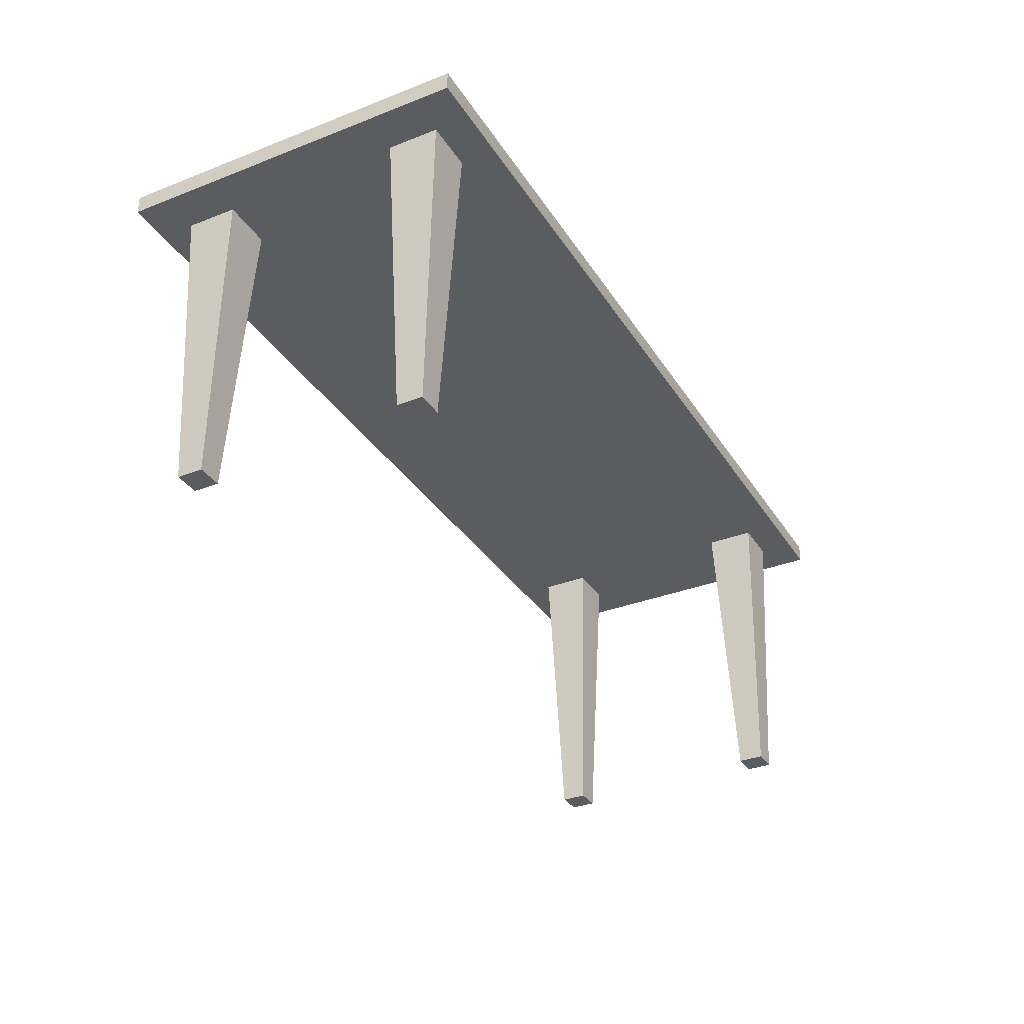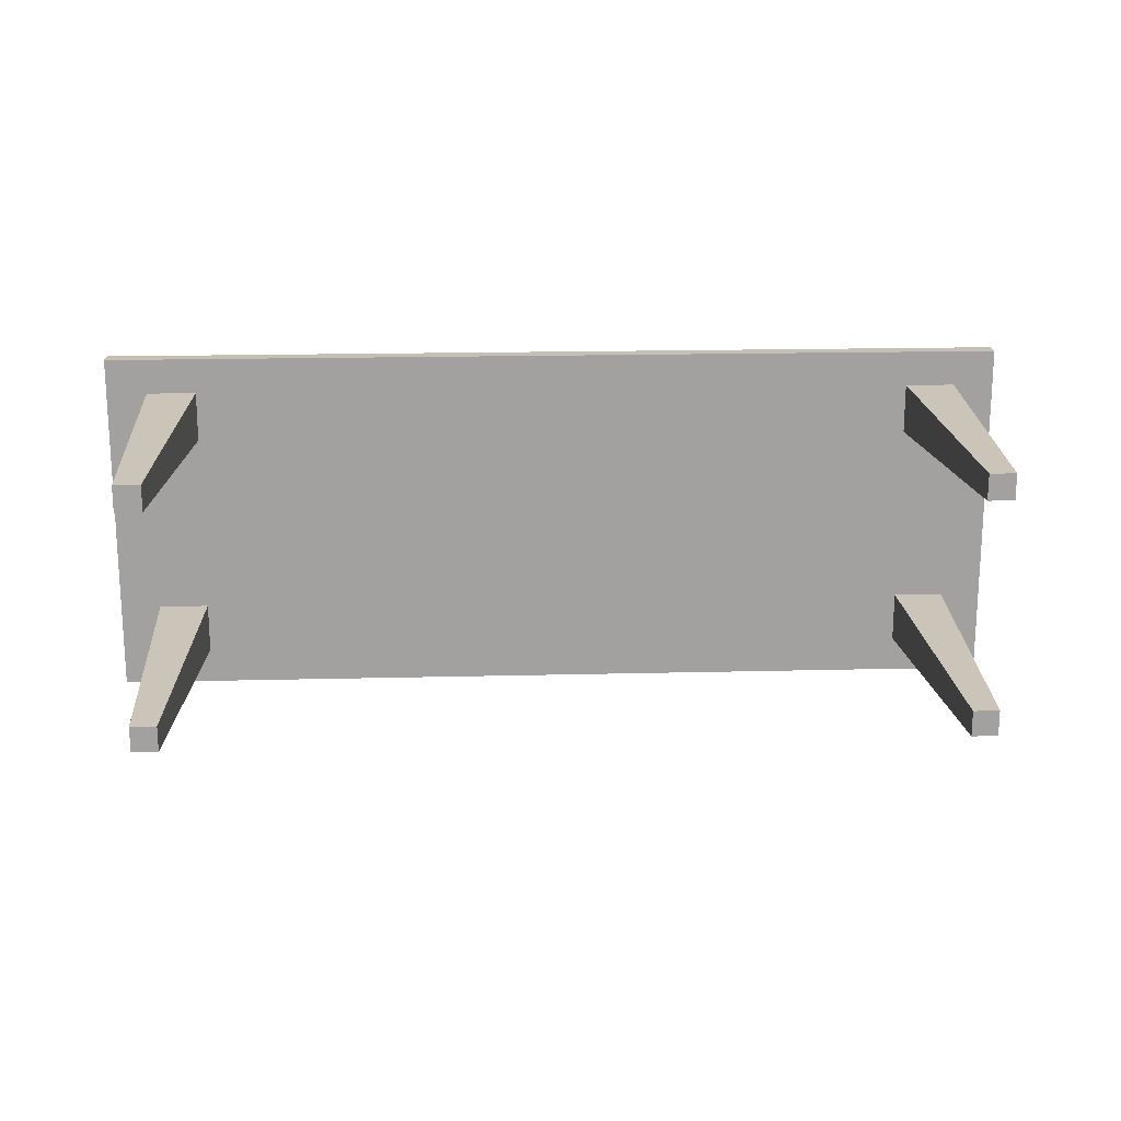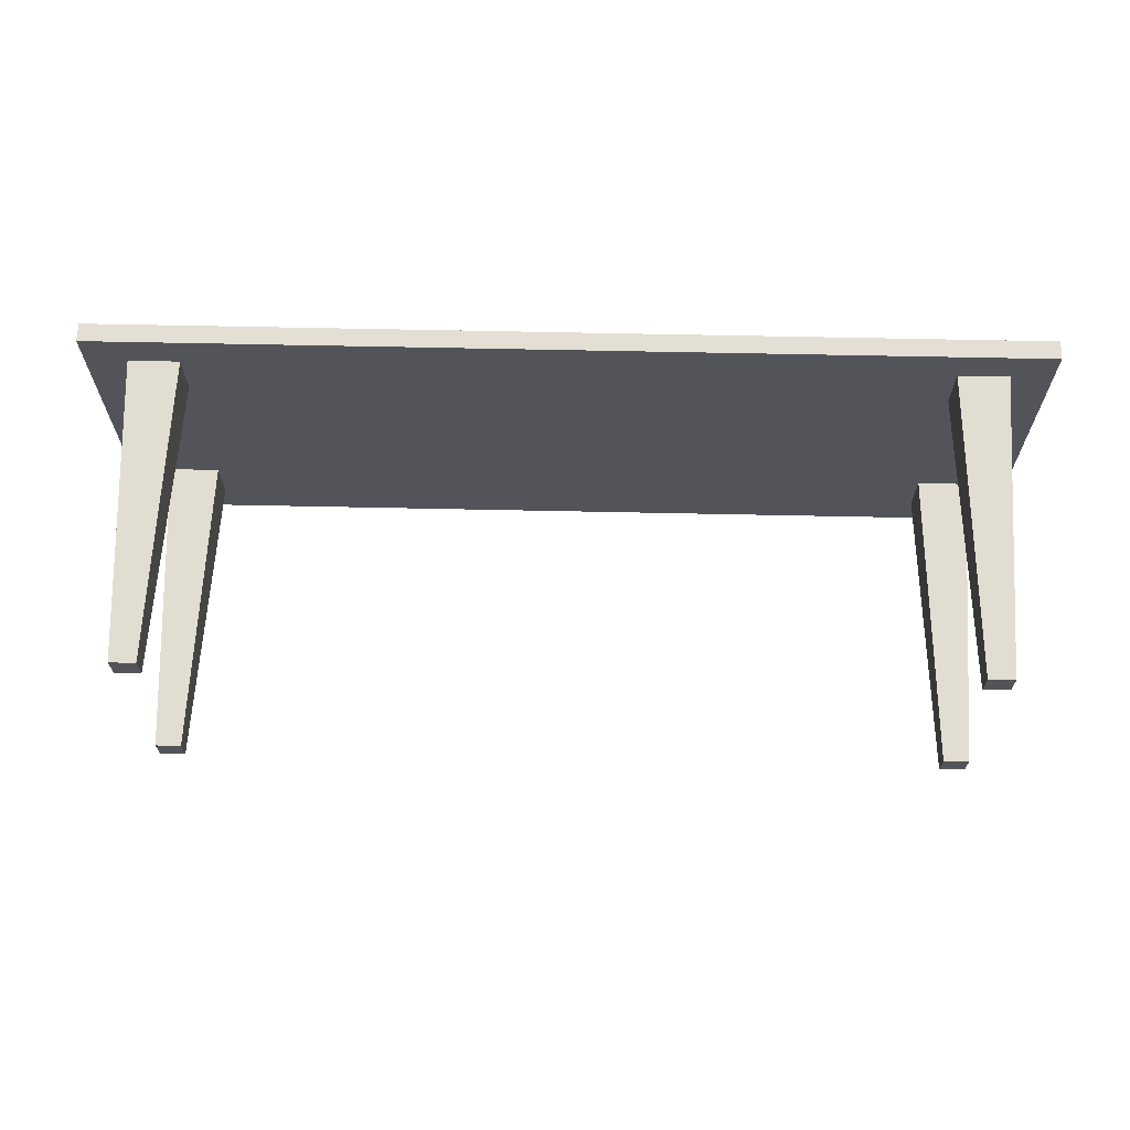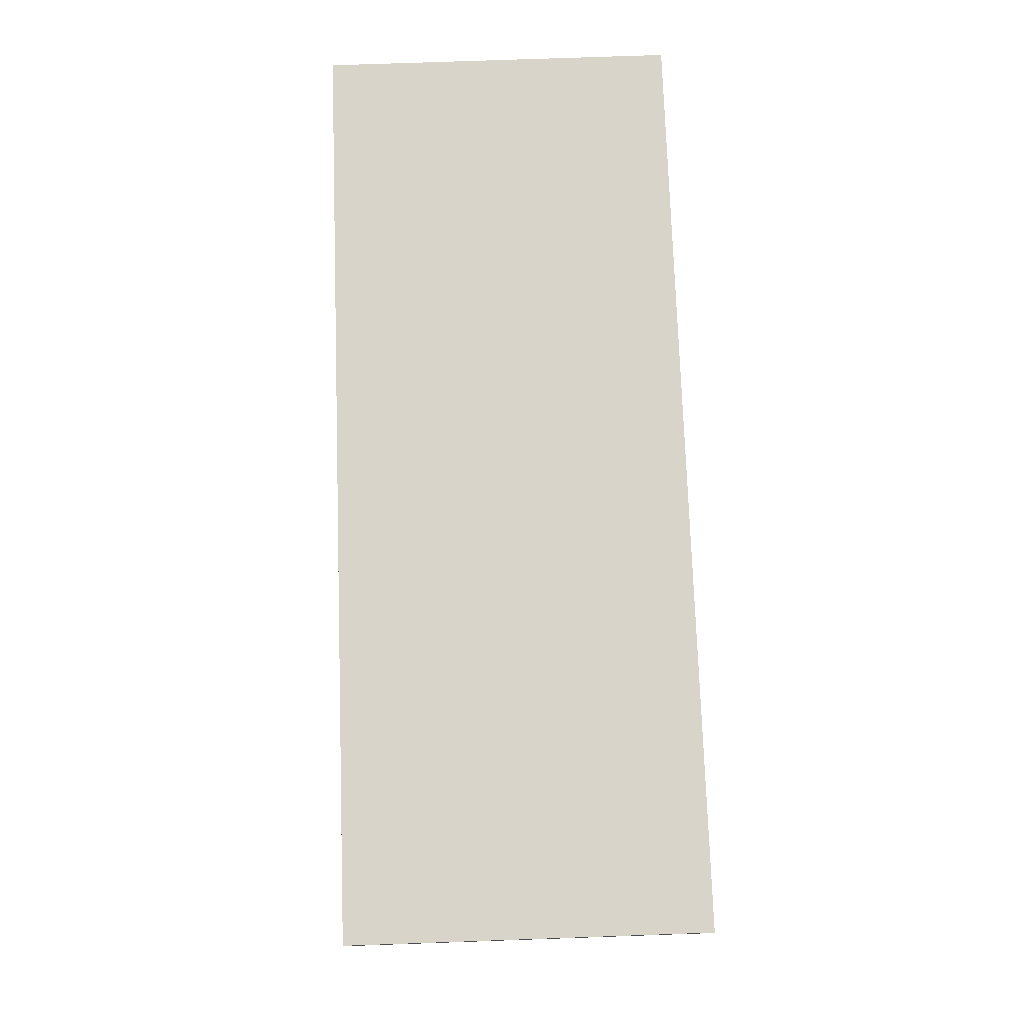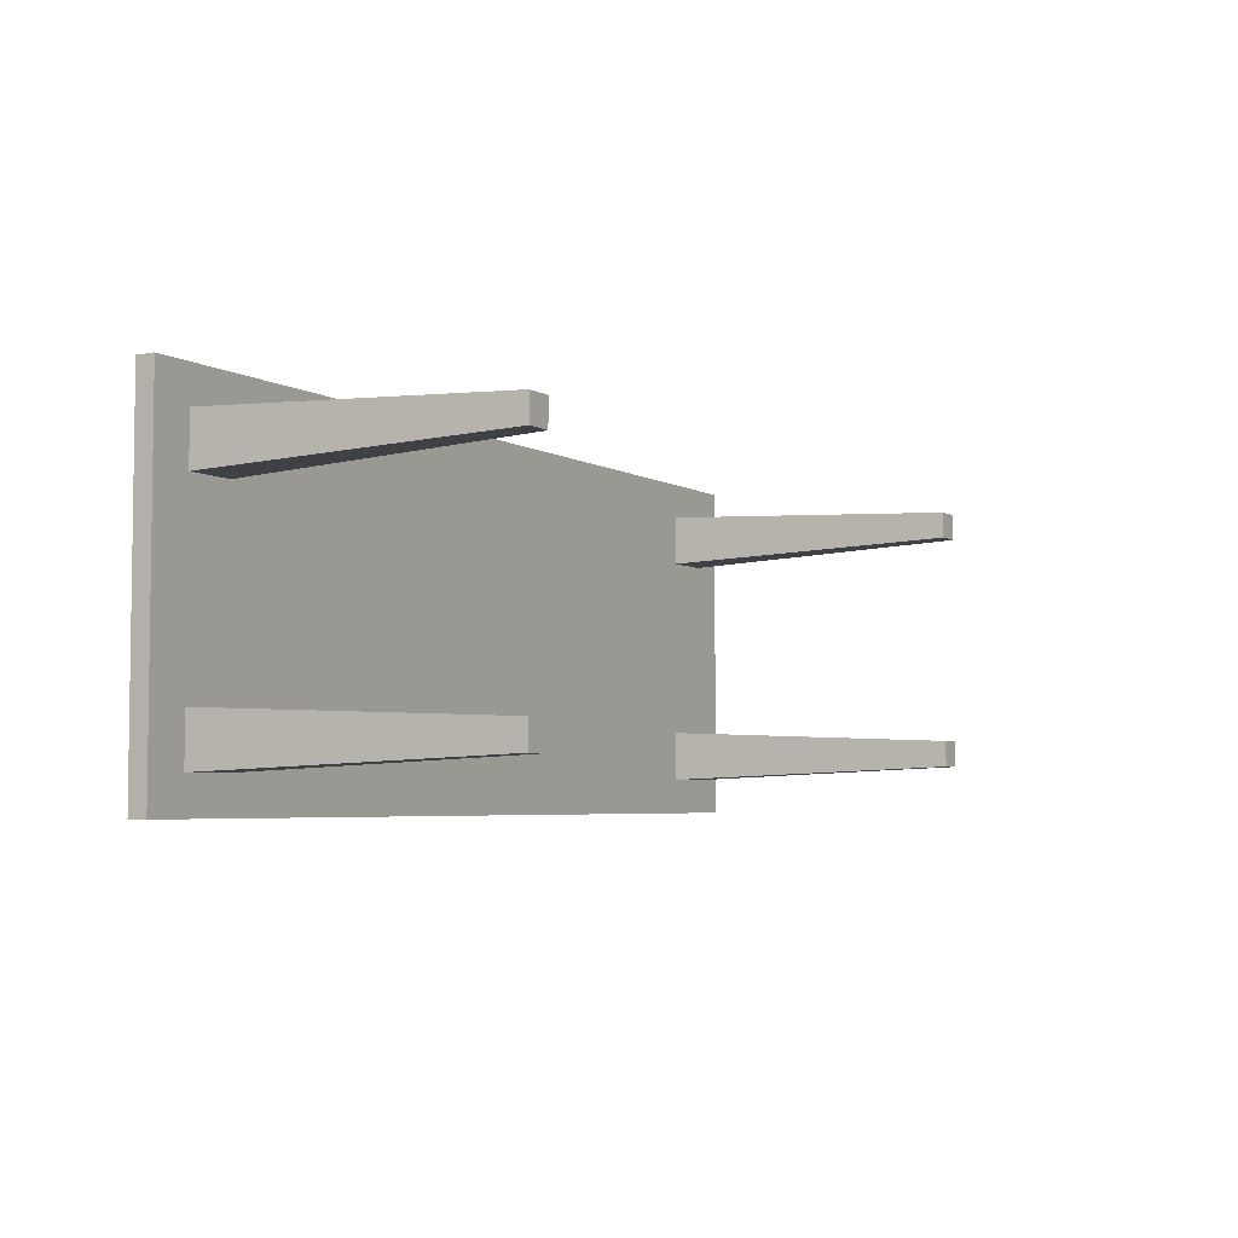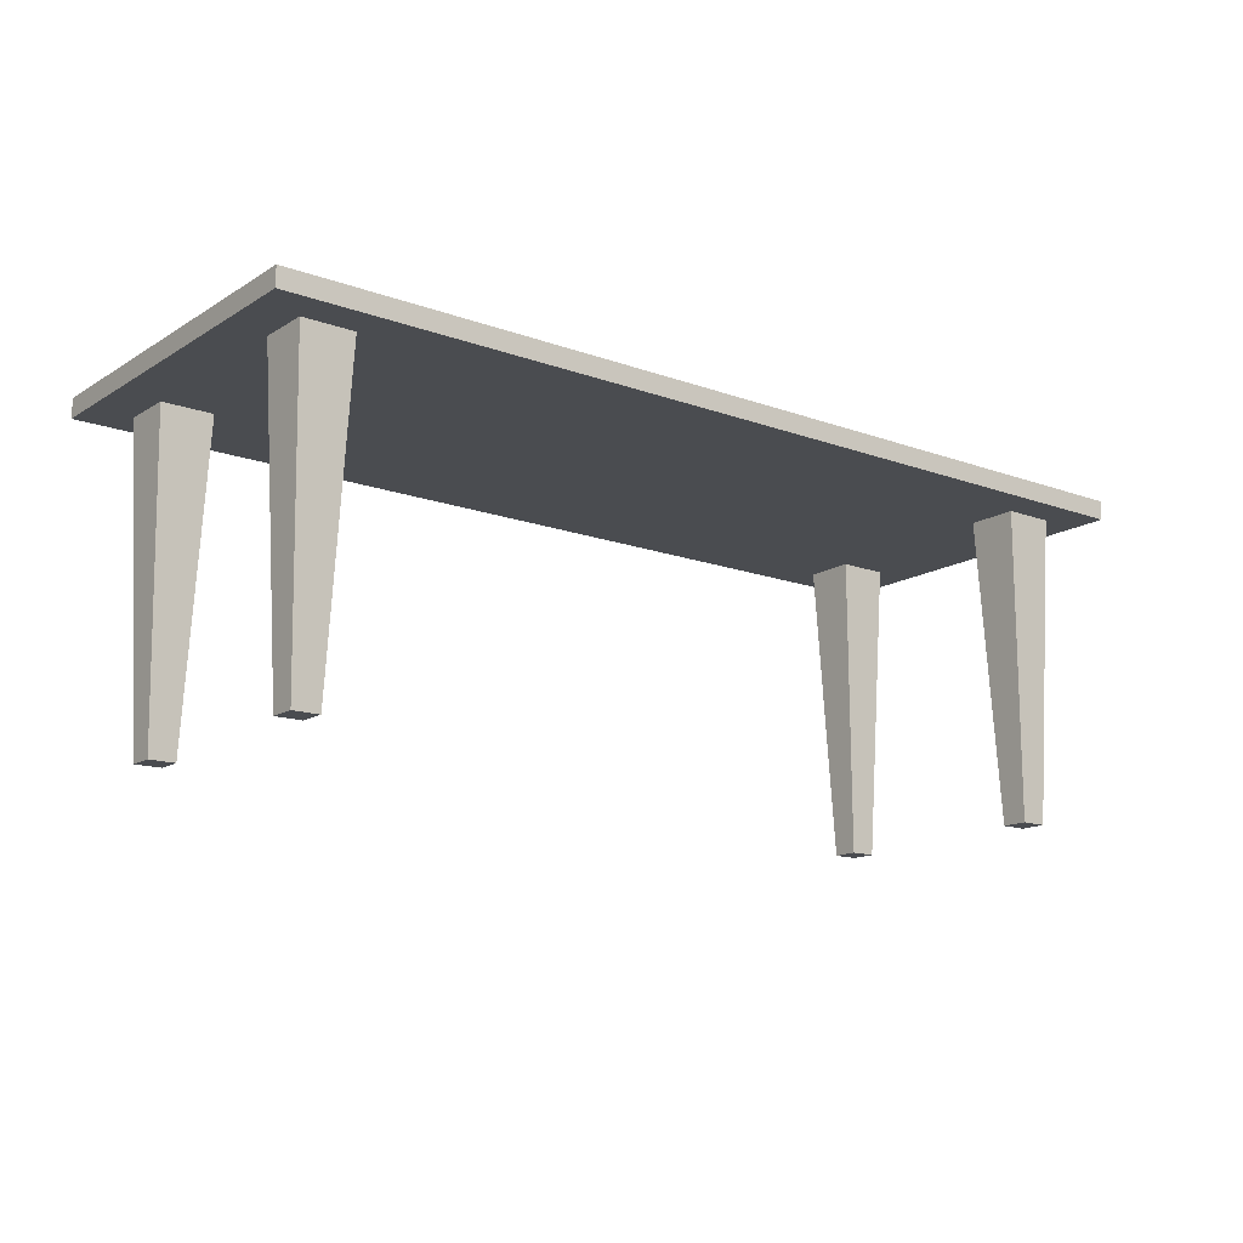
<metadata>
{"format":"obj","ext":"obj","renderer":"f3d","projection":"perspective","resolution":1024,"background":"white","views":[{"elev":-33.6,"azim":117.9,"up":"+Y"},{"elev":18.0,"azim":-2.8,"up":"+Z"},{"elev":66.3,"azim":1.2,"up":"+Z"},{"elev":75.5,"azim":-92.0,"up":"+Y"},{"elev":-4.6,"azim":-60.1,"up":"+Z"},{"elev":-14.9,"azim":142.1,"up":"+Y"}]}
</metadata>
<code>
g default
v -21.86 0.05138 -5.539
v -20.48 0.05138 -5.539
v -22.54 16.7 -4.866
v -19.81 16.7 -4.866
v -22.54 16.7 -7.593
v -19.81 16.7 -7.593
v -21.86 0.05138 -6.919
v -20.48 0.05138 -6.919
v -21.86 0.05138 5.539
v -20.48 0.05138 5.539
v -22.54 16.7 4.866
v -19.81 16.7 4.866
v -22.54 16.7 7.593
v -19.81 16.7 7.593
v -21.86 0.05138 6.919
v -20.48 0.05138 6.919
v 21.86 0.05138 -5.539
v 20.48 0.05138 -5.539
v 22.54 16.7 -4.866
v 19.81 16.7 -4.866
v 22.54 16.7 -7.593
v 19.81 16.7 -7.593
v 21.86 0.05138 -6.919
v 20.48 0.05138 -6.919
v 21.86 0.05138 5.539
v 20.48 0.05138 5.539
v 22.54 16.7 4.866
v 19.81 16.7 4.866
v 22.54 16.7 7.593
v 19.81 16.7 7.593
v 21.86 0.05138 6.919
v 20.48 0.05138 6.919
v -24.72 16.29 9.483
v 24.72 16.29 9.483
v -24.72 17.3 9.483
v 24.72 17.3 9.483
v -24.72 17.3 -9.483
v 24.72 17.3 -9.483
v -24.72 16.29 -9.483
v 24.72 16.29 -9.483
g pCube3
f 1 2 4 3
f 5 6 8 7
f 7 8 2 1
f 2 8 6 4
f 7 1 3 5
f 9 11 12 10
f 13 15 16 14
f 15 9 10 16
f 10 12 14 16
f 15 13 11 9
f 17 19 20 18
f 21 23 24 22
f 23 17 18 24
f 18 20 22 24
f 23 21 19 17
f 25 26 28 27
f 29 30 32 31
f 31 32 26 25
f 26 32 30 28
f 31 25 27 29
f 33 34 36 35
f 35 36 38 37
f 37 38 40 39
f 39 40 34 33
f 34 40 38 36
f 39 33 35 37

</code>
